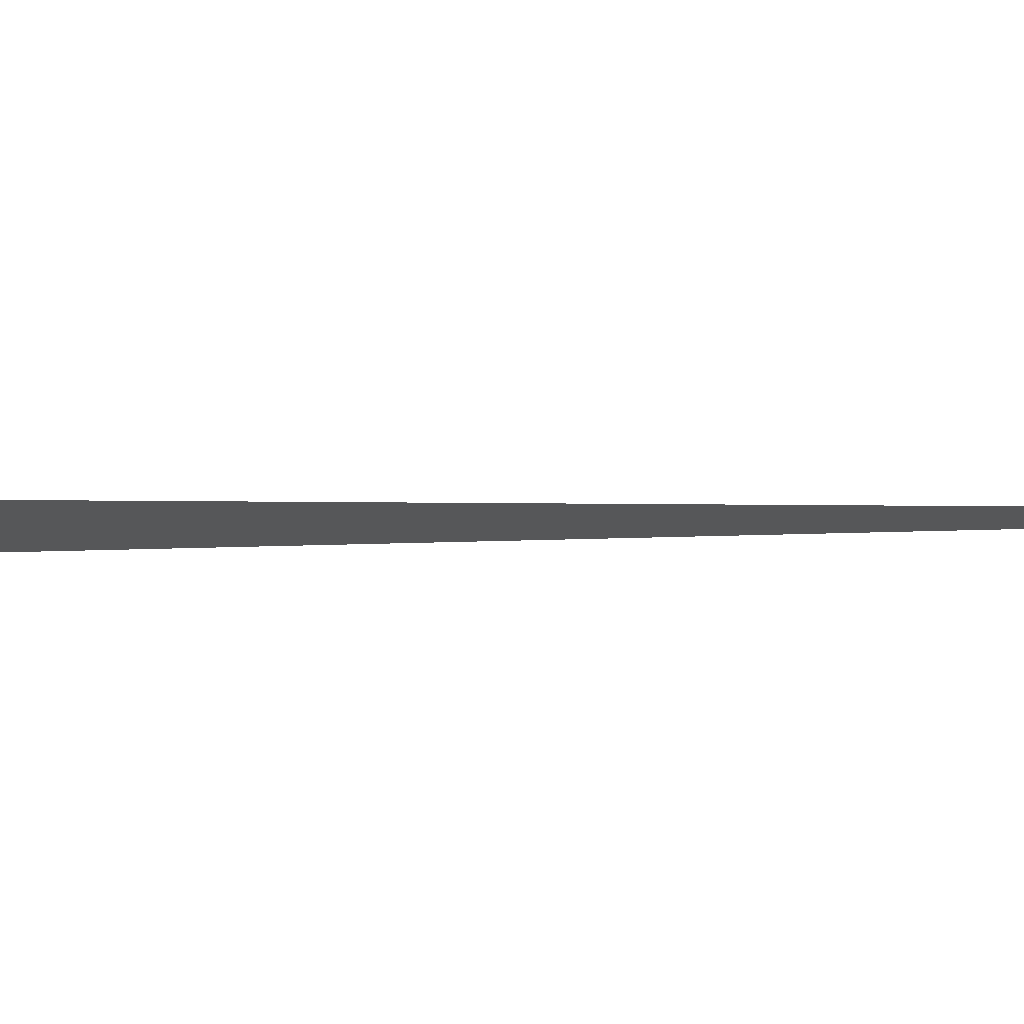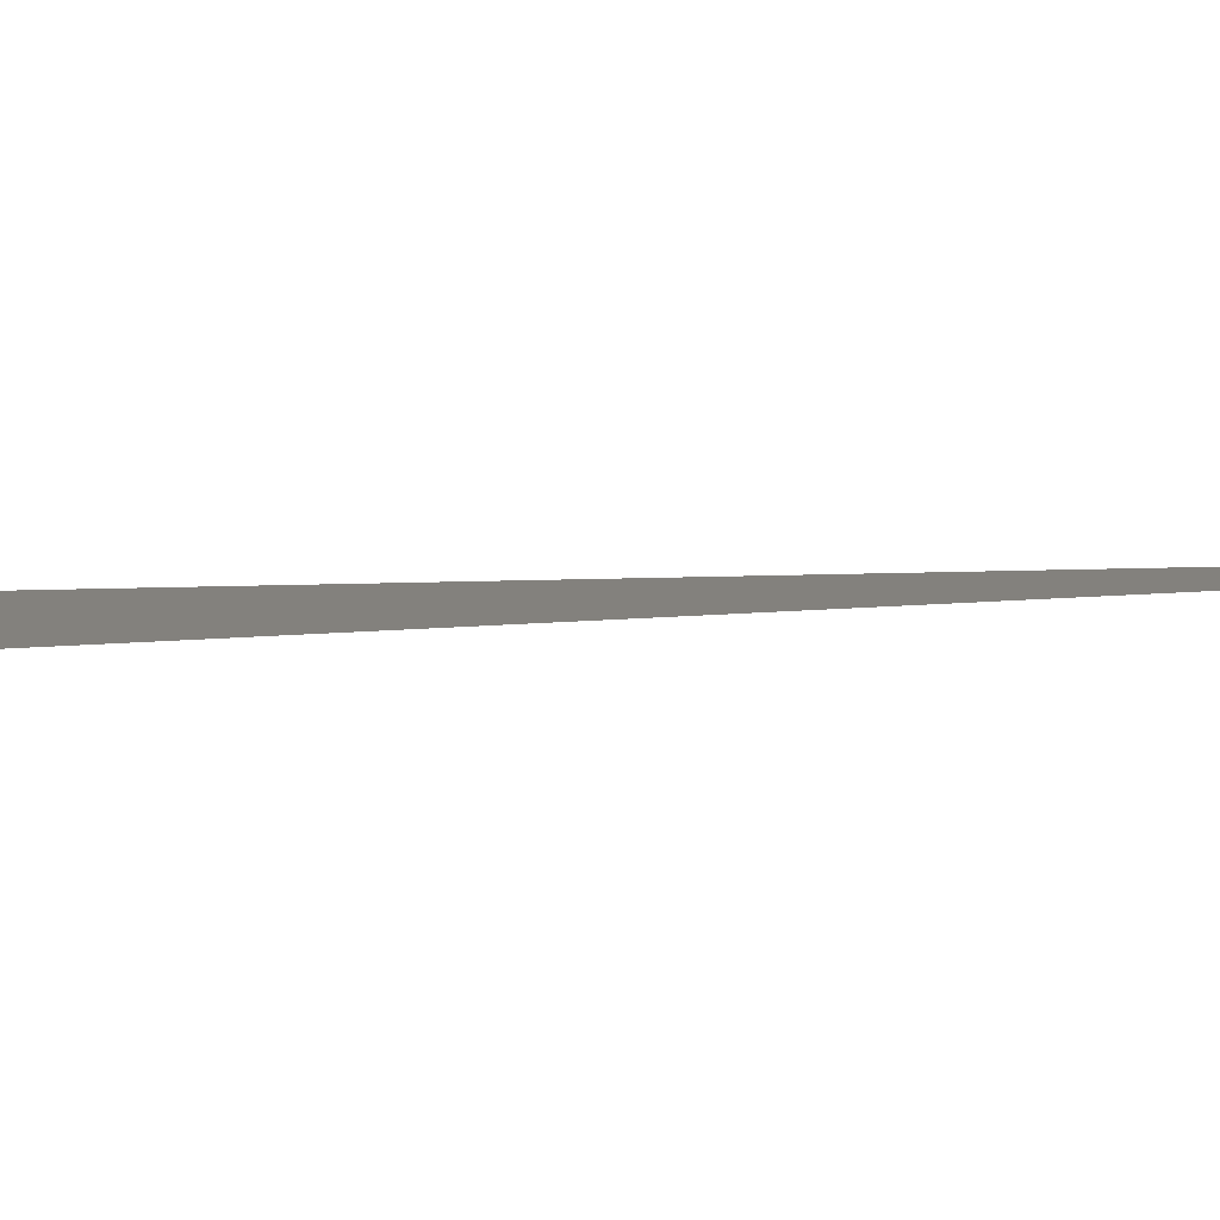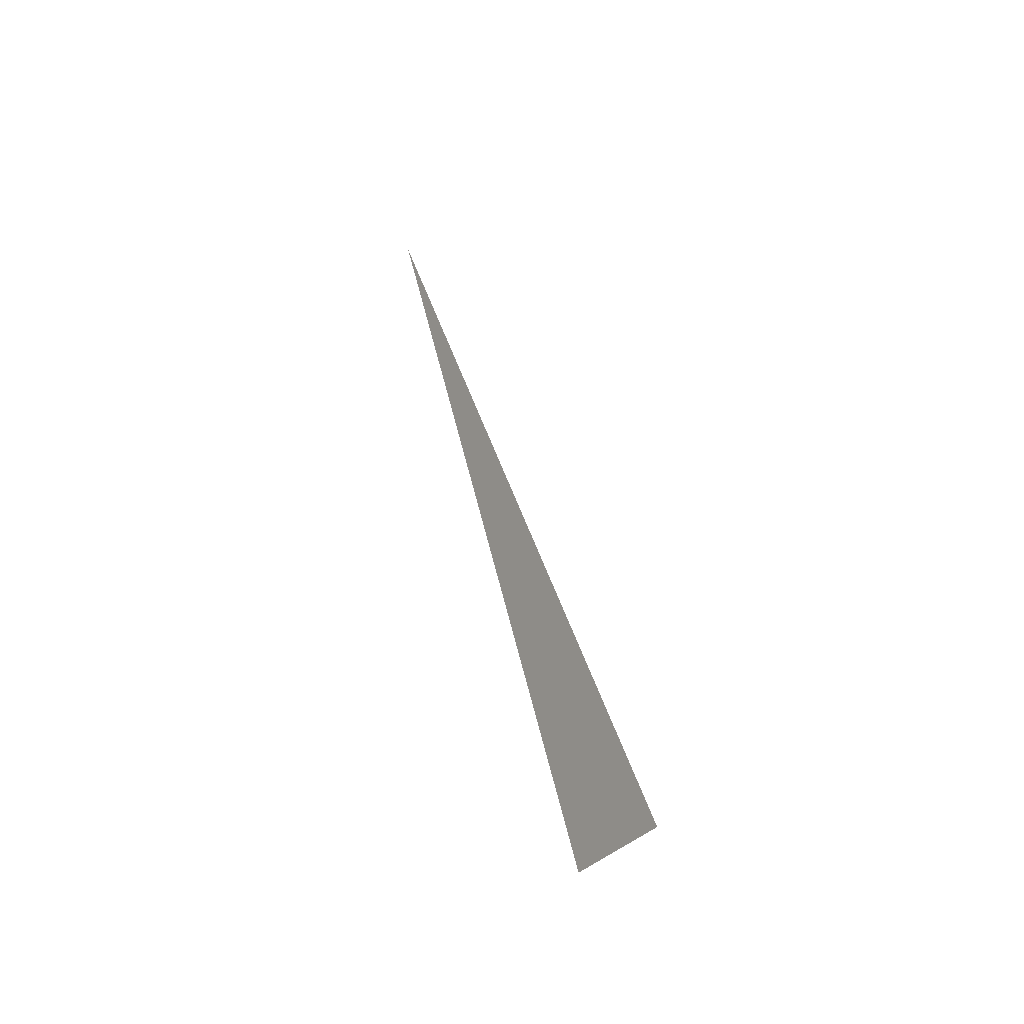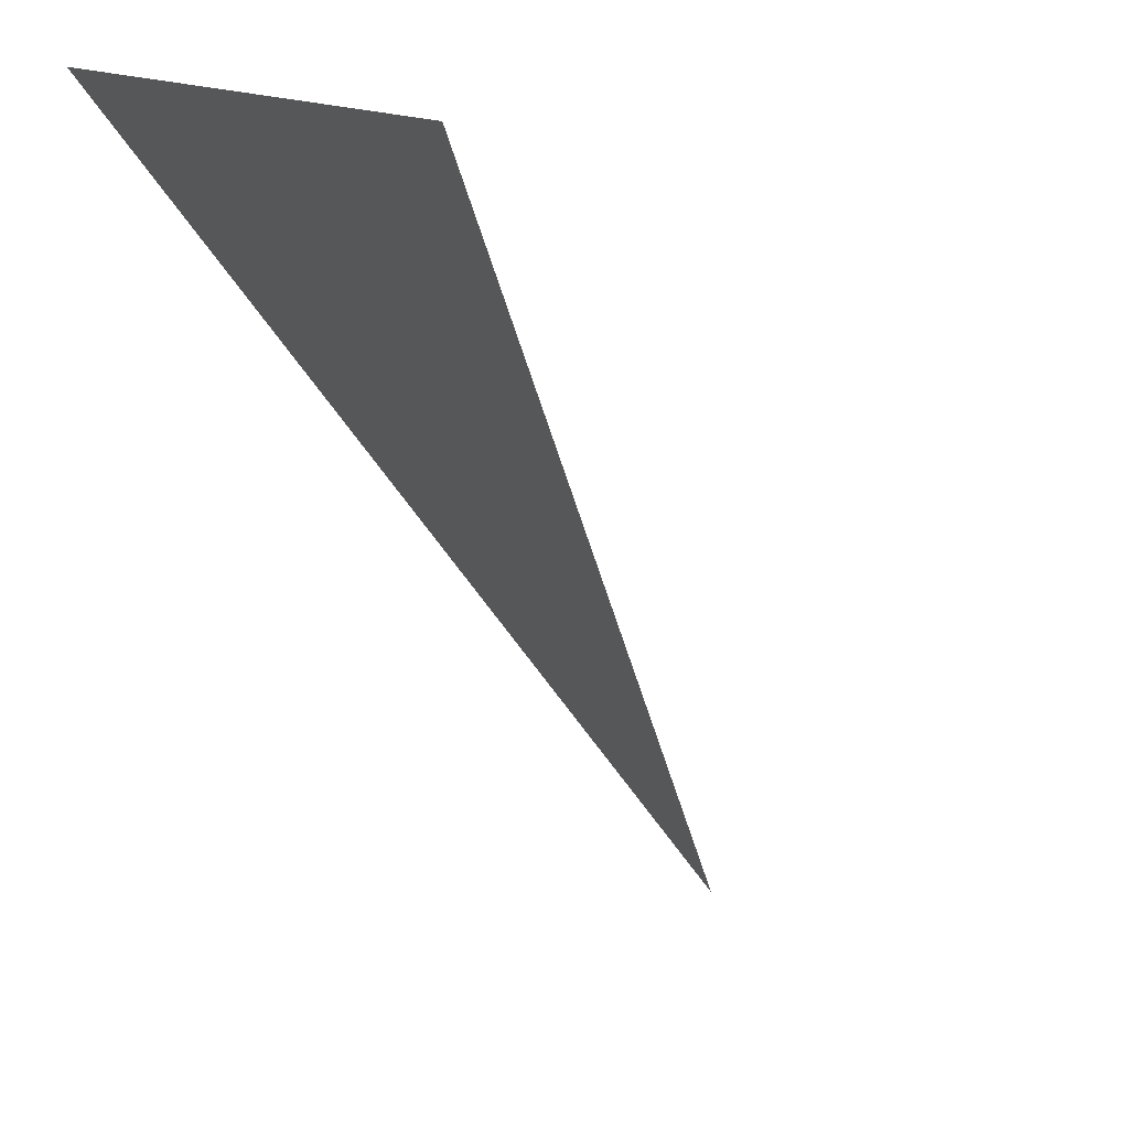
<metadata>
{"format":"stl","ext":"stl","renderer":"f3d","projection":"perspective","resolution":1024,"background":"white","views":[{"elev":-17.5,"azim":-74.0,"up":"+Y"},{"elev":16.0,"azim":-82.6,"up":"+Y"},{"elev":-53.1,"azim":160.3,"up":"+Z"},{"elev":-16.9,"azim":-156.7,"up":"+Y"}]}
</metadata>
<code>
# stl→obj: 3 verts, 1 faces
v 24.61 -28.29 9.173
v 24.55 -28.29 9.234
v 24.77 -28.29 9.932
f 1 2 3

</code>
